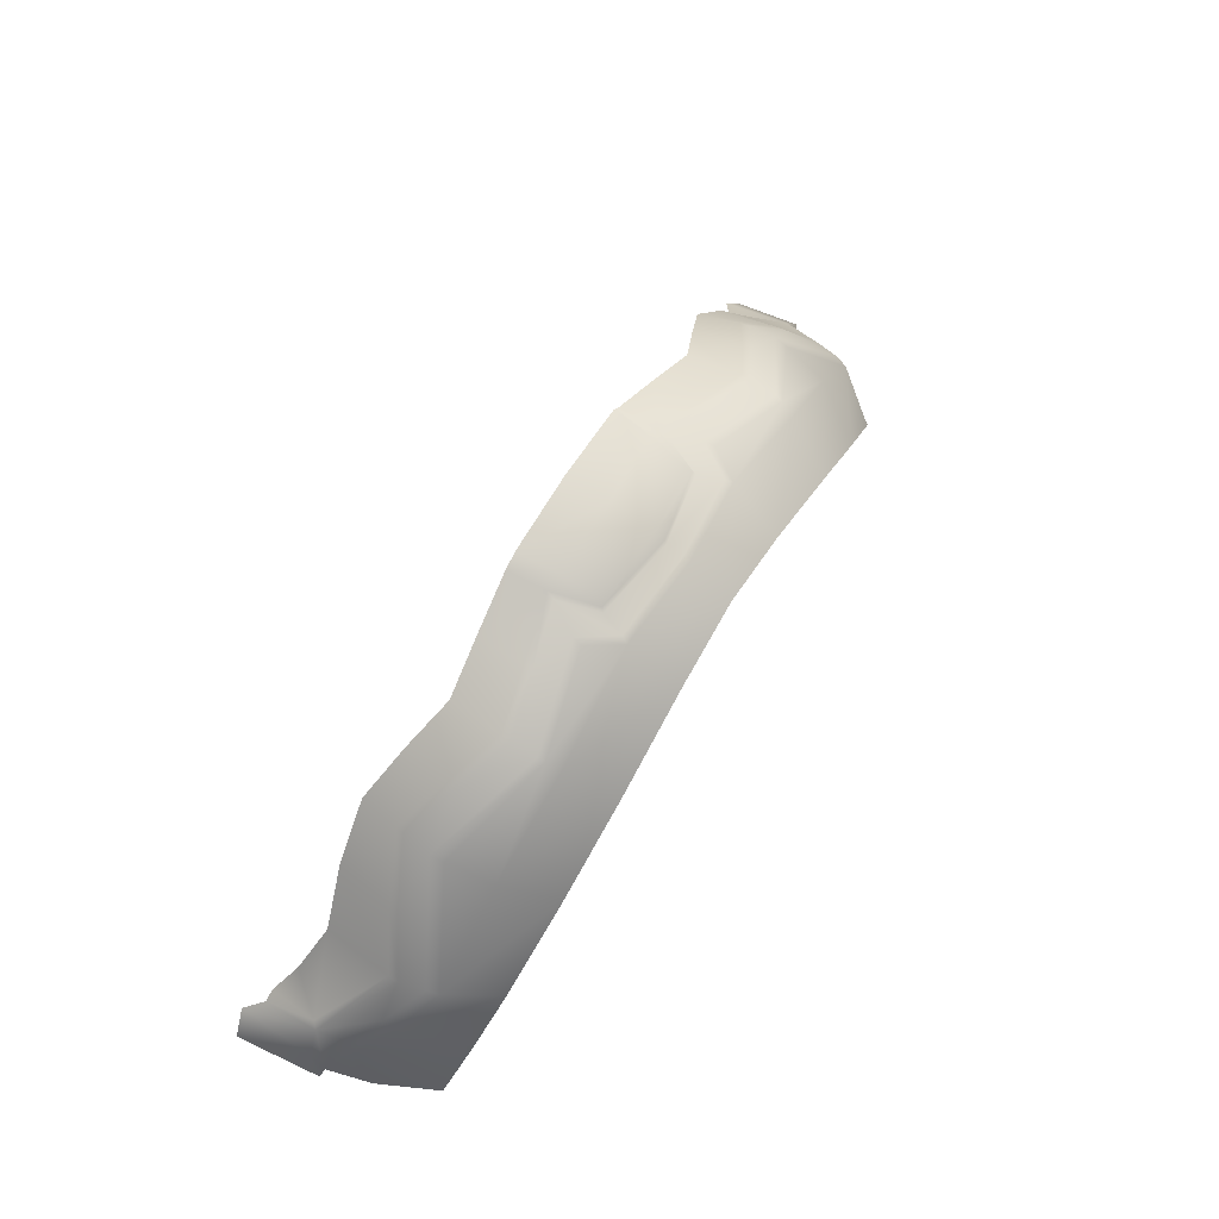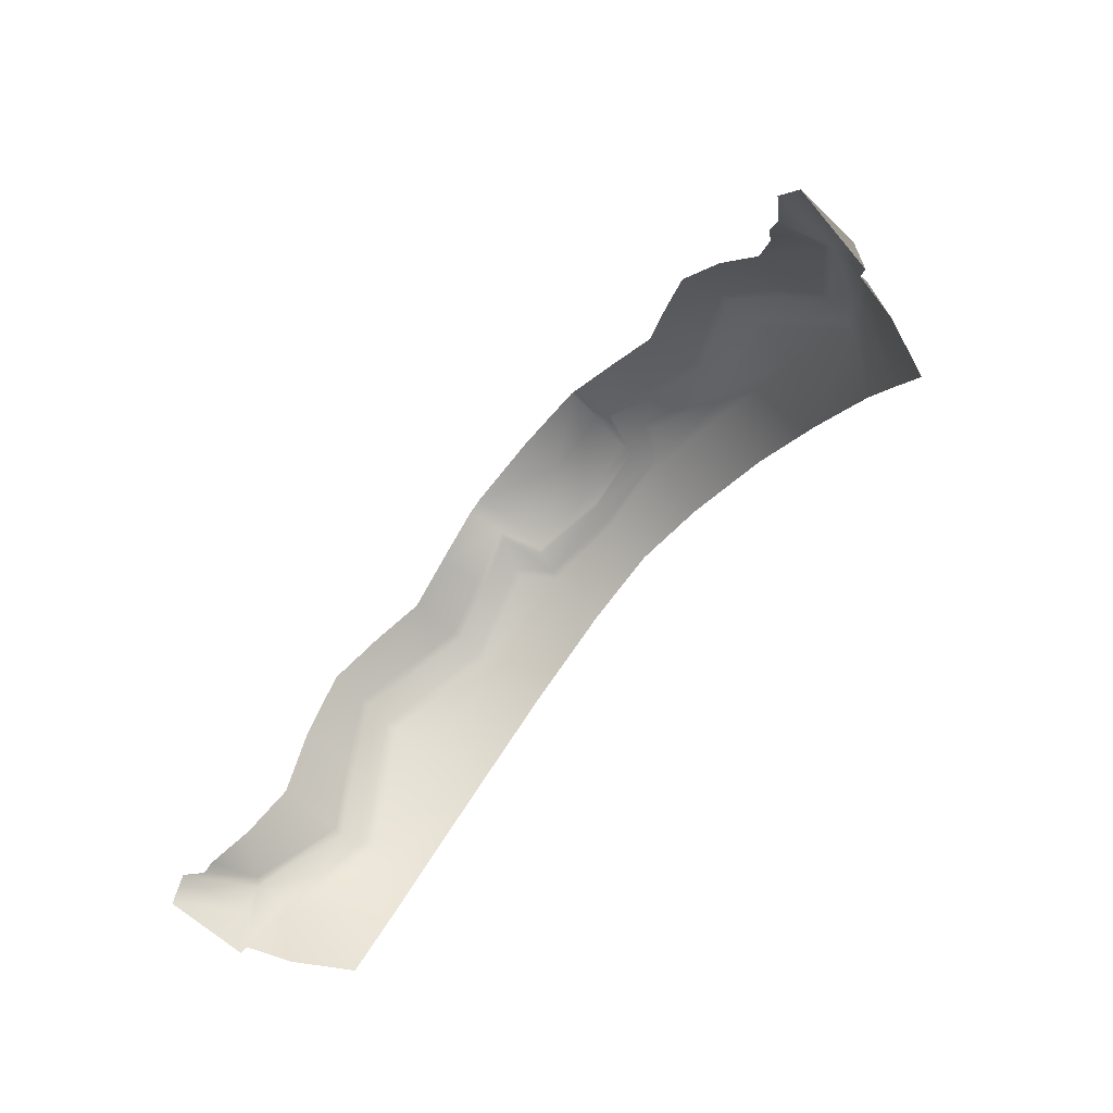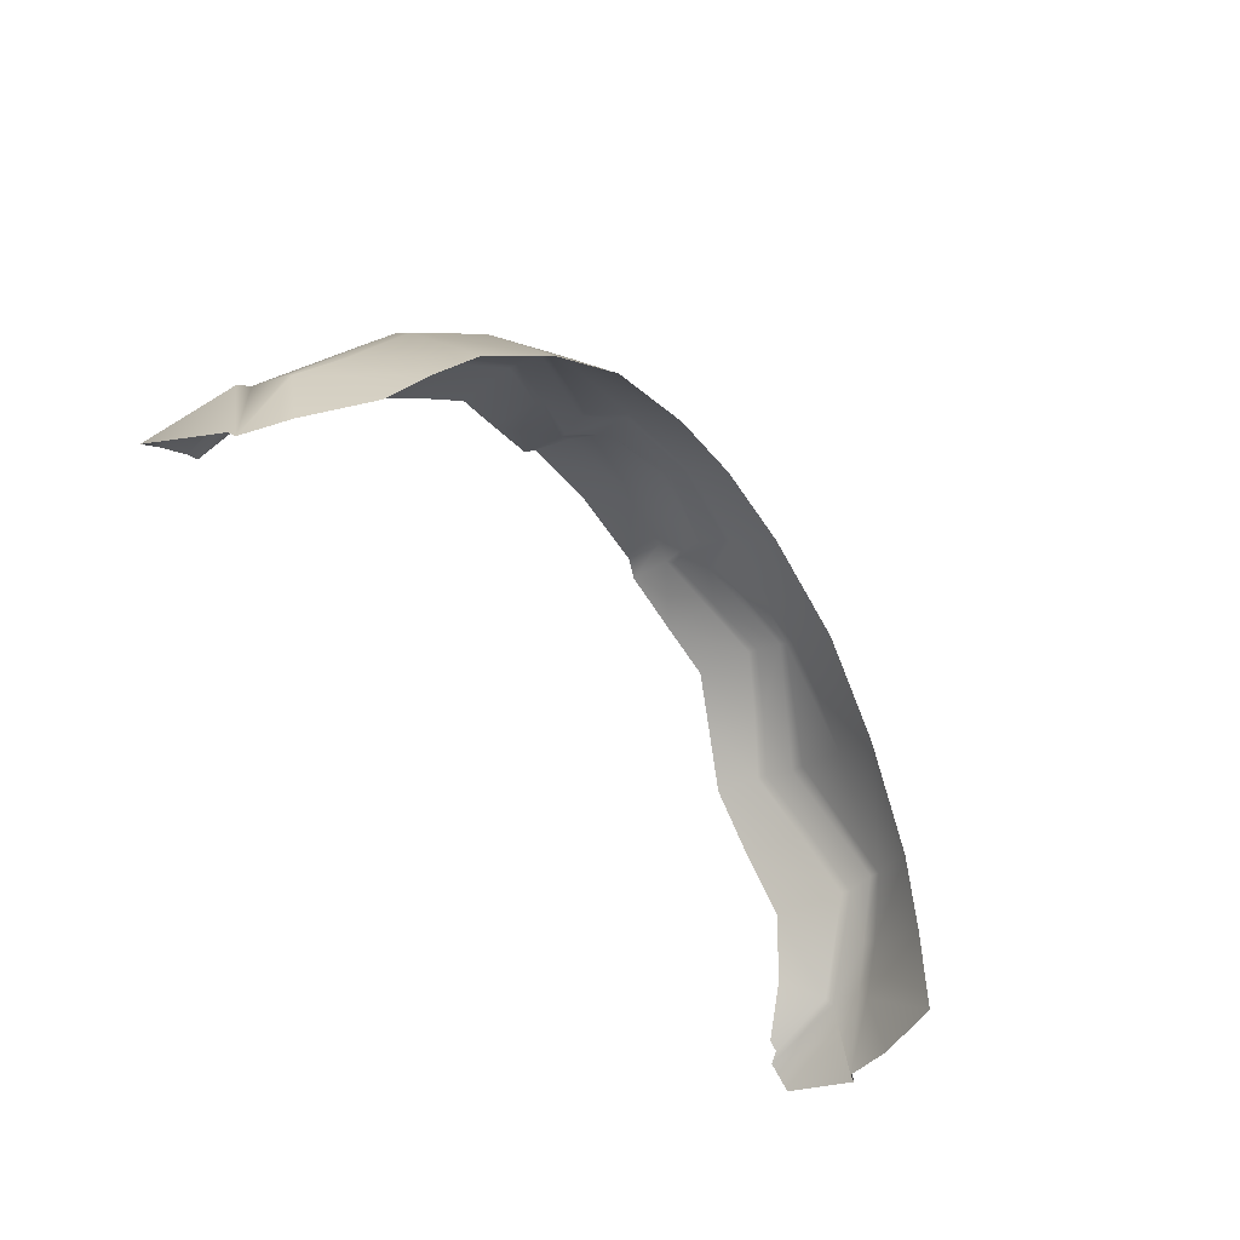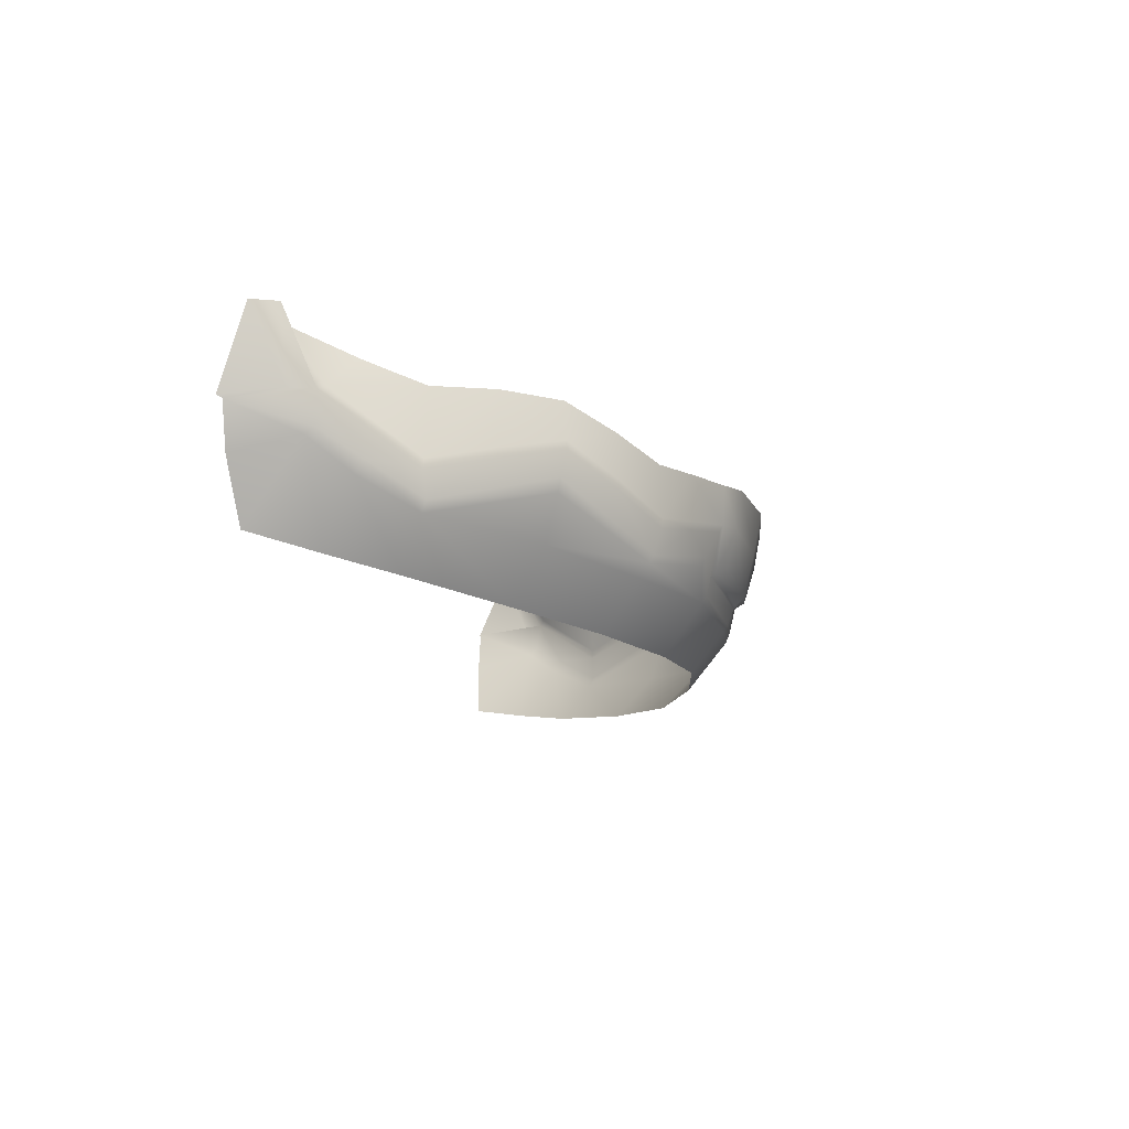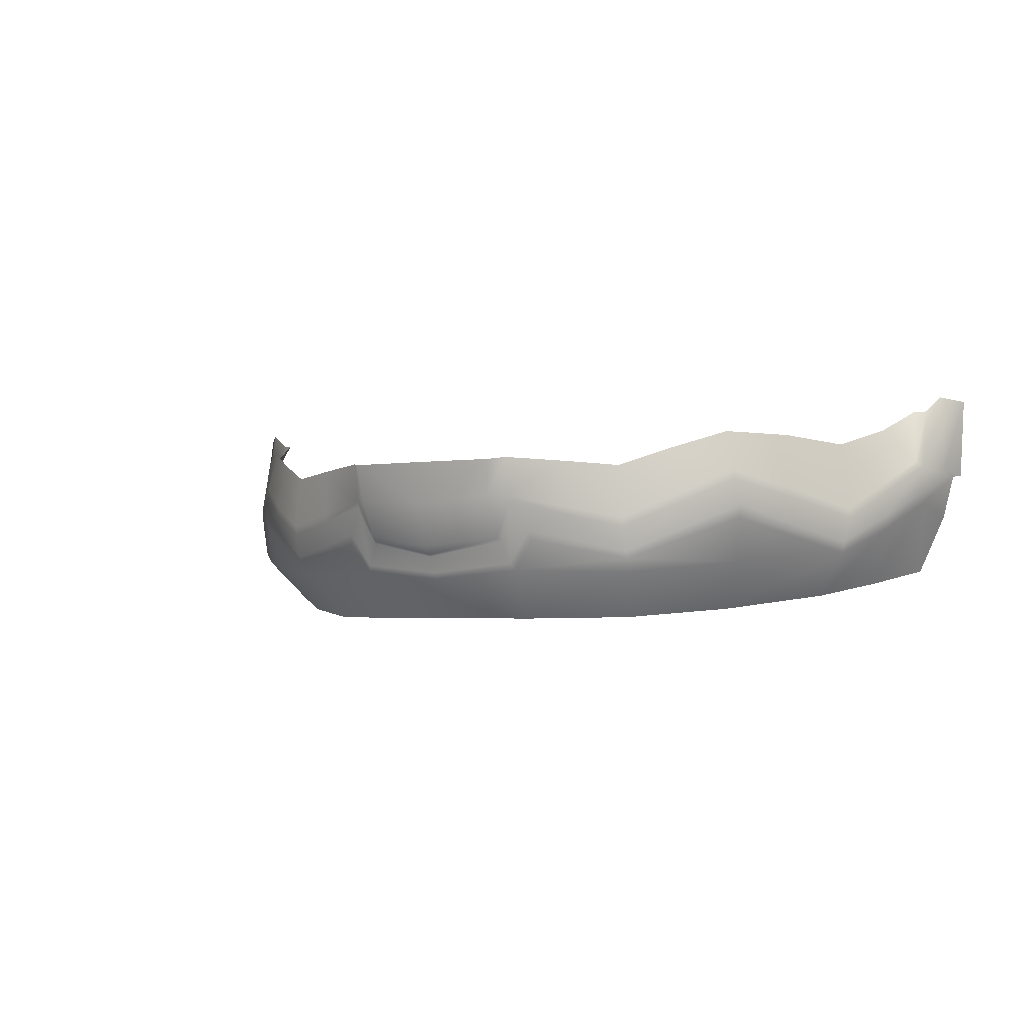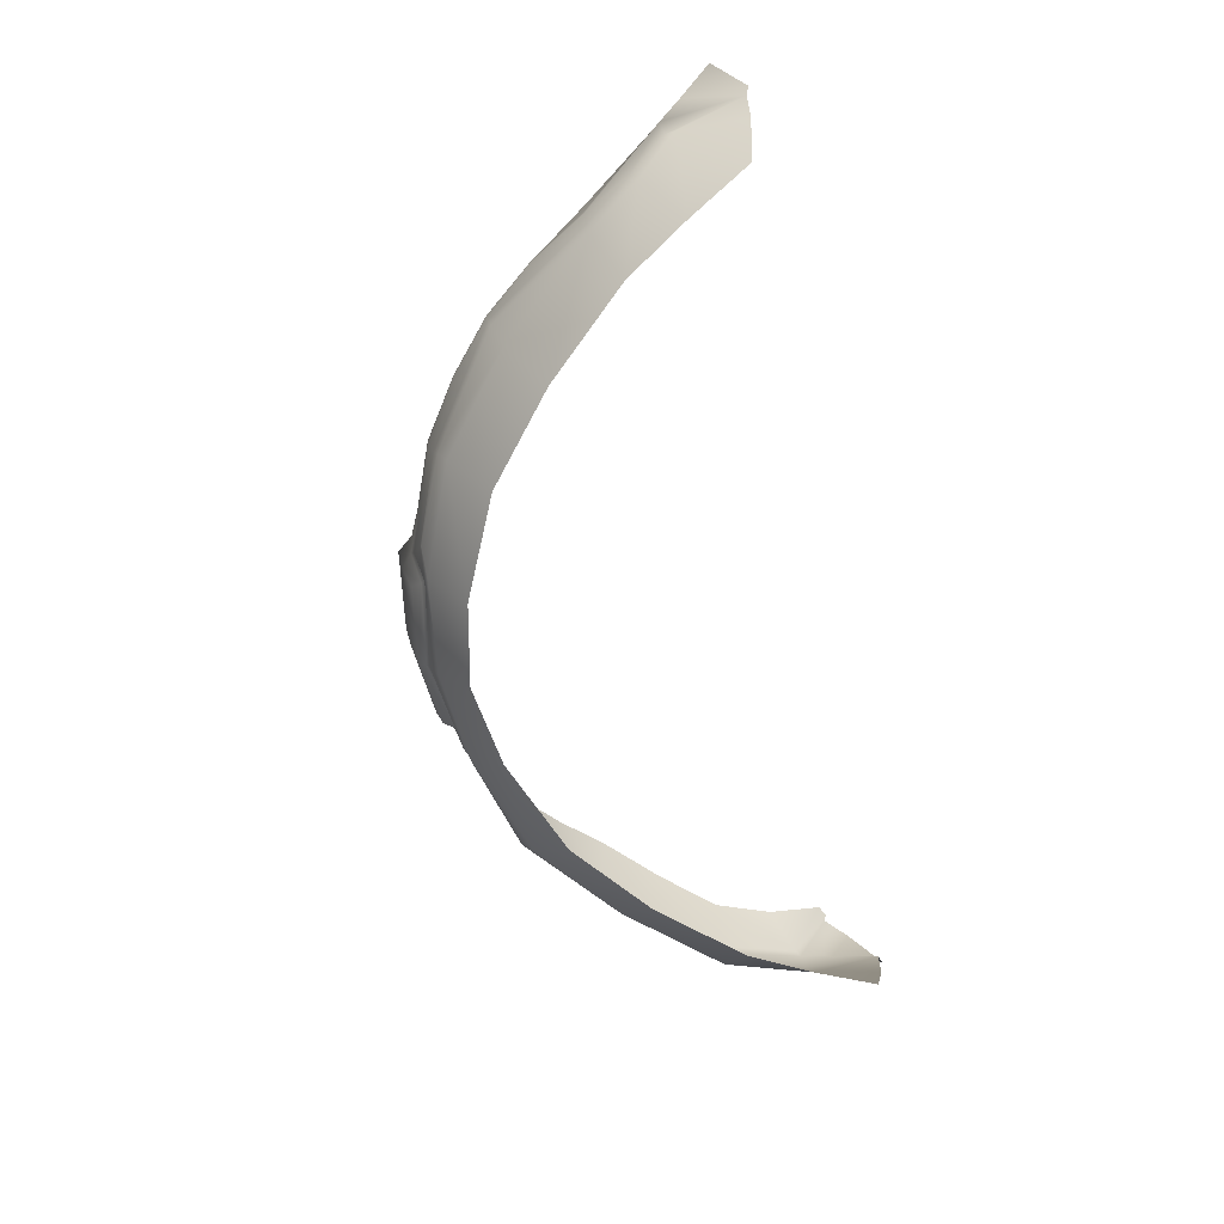
<metadata>
{"format":"obj","ext":"obj","renderer":"f3d","projection":"perspective","resolution":1024,"background":"white","views":[{"elev":62.3,"azim":-59.5,"up":"+Z"},{"elev":-60.8,"azim":-128.2,"up":"+Z"},{"elev":-48.6,"azim":-56.5,"up":"+Z"},{"elev":-15.1,"azim":-78.4,"up":"+Y"},{"elev":-3.2,"azim":29.5,"up":"+Y"},{"elev":-66.6,"azim":100.2,"up":"+Y"}]}
</metadata>
<code>
g pm0718_15_OffsetBSkin
v -0.7239 3.27 0.1544
v -0.7448 3.39 0.1041
v -0.7127 3.397 0.1388
v -0.696 3.274 0.1884
v -0.6866 3.374 0.1363
v -0.7248 3.266 0.05763
v -0.7128 3.265 0.0623
v -0.6869 3.282 0.1976
v -0.6694 3.374 0.1445
v -0.6404 3.336 0.2271
v -0.5936 3.307 0.3122
v -0.6065 3.198 0.3119
v -0.5296 3.318 0.3963
v -0.5442 3.228 0.3998
v -0.4555 3.322 0.4746
v -0.6077 3.183 0.3108
v -0.4703 3.258 0.4805
v -0.3852 3.293 0.5372
v -0.5455 3.213 0.3996
v -0.4016 3.218 0.5411
v -0.3154 3.264 0.5883
v -0.3233 3.179 0.5927
v -0.234 3.271 0.6249
v -0.4033 3.204 0.5397
v -0.472 3.243 0.4808
v -0.4789 3.2 0.4734
v -0.5981 3.143 0.3138
v -0.6482 3.189 0.2403
v -0.6873 3.225 0.183
v -0.6908 3.214 0.1698
v -0.6949 3.193 0.06315
v -0.655 3.098 0.07349
v -0.5995 3.075 0.17
v -0.6452 3.169 0.2271
v -0.5381 3.054 0.266
v -0.593 3.125 0.3069
v -0.4182 3.032 0.3927
v -0.4753 3.18 0.4689
v -0.4629 3.109 0.4492
v -0.2871 3.018 0.4966
v -0.3232 3.113 0.5734
v -0.3182 3.091 0.5594
v -0.1437 3.095 0.6246
v -0.1297 3.016 0.5634
v -1.169e-30 3.017 0.5868
v -0.3249 3.124 0.5794
v -0.1779 3.144 0.6308
v -0.3229 3.164 0.5911
v -0.1745 3.159 0.6342
v -0.2346 3.184 0.6226
v -0.2356 3.197 0.6255
v -0.1436 3.216 0.6596
v -0.1476 3.278 0.6634
v -0.1474 3.204 0.6535
v -0.1374 3.106 0.6312
v -0.1222 3.214 0.6776
v -0.1273 3.274 0.6882
v -0.1205 3.147 0.6434
v -1.157e-30 3.082 0.6386
v 0.1437 3.095 0.6246
v 0.1297 3.016 0.5634
v -1.135e-30 3.205 0.6903
v -1.148e-30 3.136 0.6725
v -1.123e-30 3.273 0.7038
v 0.1273 3.274 0.6882
v 0.1222 3.214 0.6776
v 0.1476 3.278 0.6634
v -0.1138 3.155 0.6606
v 0.3182 3.091 0.5594
v 0.2871 3.018 0.4966
v 0.4629 3.109 0.4492
v 0.4182 3.032 0.3927
v 0.1436 3.216 0.6596
v 0.234 3.271 0.6249
v 0.3232 3.113 0.5734
v 0.593 3.125 0.3069
v 0.5381 3.054 0.266
v 0.4753 3.18 0.4689
v 0.6452 3.169 0.2271
v 0.5995 3.075 0.17
v 0.6908 3.214 0.1698
v 0.655 3.098 0.07349
v 0.6949 3.193 0.06315
v 0.7128 3.265 0.0623
v 0.6873 3.225 0.183
v 0.696 3.274 0.1884
v 0.6482 3.189 0.2403
v 0.5981 3.143 0.3138
v 0.4789 3.2 0.4734
v 0.6077 3.183 0.3108
v 0.7239 3.27 0.1544
v 0.7248 3.266 0.05763
v 0.7448 3.39 0.1041
v 0.7127 3.397 0.1388
v 0.6866 3.374 0.1363
v 0.6869 3.282 0.1976
v 0.6694 3.374 0.1445
v 0.6404 3.336 0.2271
v 0.5936 3.307 0.3122
v 0.6065 3.198 0.3119
v 0.5296 3.318 0.3963
v 0.5442 3.228 0.3998
v 0.4555 3.322 0.4746
v 0.5455 3.213 0.3996
v 0.4703 3.258 0.4805
v 0.3852 3.293 0.5372
v 0.472 3.243 0.4808
v 0.4016 3.218 0.5411
v 0.3154 3.264 0.5883
v 0.4033 3.204 0.5397
v 0.3233 3.179 0.5927
v 0.3249 3.124 0.5794
v 0.3229 3.164 0.5911
v 0.2356 3.197 0.6255
v 0.2346 3.184 0.6226
v 0.1779 3.144 0.6308
v 0.1745 3.159 0.6342
v 0.1474 3.204 0.6535
v 0.1374 3.106 0.6312
v 0.1205 3.147 0.6434
v 0.1138 3.155 0.6606
v 0.1233 3.143 0.6347
v -1.15e-30 3.122 0.6592
v -1.156e-30 3.092 0.6455
v -1.151e-30 3.118 0.6553
v -0.1233 3.143 0.6347
g pm0718_15_OffsetBSkin_0
f 3 2 1
f 4 3 1
f 4 5 3
f 2 6 1
f 6 7 1
f 1 7 4
f 8 5 4
f 5 8 9
f 9 8 10
f 10 8 11
f 8 12 11
f 8 4 12
f 11 12 13
f 12 14 13
f 13 14 15
f 4 16 12
f 12 16 14
f 14 17 15
f 15 17 18
f 16 19 14
f 14 19 17
f 17 20 18
f 18 20 21
f 20 22 21
f 23 21 22
f 20 17 24
f 22 20 24
f 19 25 17
f 17 25 24
f 19 26 25
f 26 24 25
f 19 16 27
f 19 27 26
f 28 16 4
f 27 16 28
f 29 28 4
f 7 29 4
f 7 30 29
f 31 30 7
f 31 32 30
f 32 33 30
f 30 34 29
f 33 34 30
f 34 28 29
f 34 33 35
f 34 36 28
f 36 34 35
f 36 27 28
f 35 37 36
f 36 38 27
f 38 26 27
f 37 39 36
f 36 39 38
f 37 40 39
f 26 38 41
f 41 38 39
f 40 42 39
f 42 41 39
f 41 42 43
f 40 44 42
f 44 43 42
f 44 45 43
f 46 26 41
f 46 24 26
f 47 41 43
f 41 47 46
f 48 24 46
f 48 22 24
f 47 49 46
f 47 43 49
f 50 48 46
f 22 48 50
f 50 46 49
f 51 22 50
f 51 23 22
f 23 51 52
f 51 50 52
f 53 23 52
f 50 49 54
f 50 54 52
f 43 55 49
f 54 49 55
f 53 52 56
f 57 53 56
f 58 52 54
f 56 52 58
f 43 59 55
f 45 59 43
f 59 45 60
f 45 61 60
f 56 62 57
f 63 62 56
f 57 62 64
f 62 65 64
f 62 66 65
f 62 63 66
f 67 65 66
f 68 56 58
f 68 63 56
f 68 58 63
f 60 61 69
f 61 70 69
f 69 70 71
f 70 72 71
f 73 67 66
f 74 67 73
f 69 75 60
f 75 69 71
f 71 72 76
f 72 77 76
f 78 75 71
f 71 76 78
f 79 76 77
f 80 79 77
f 79 80 81
f 80 82 81
f 82 83 81
f 81 83 84
f 79 81 85
f 81 84 85
f 85 84 86
f 87 85 86
f 87 79 85
f 76 79 87
f 78 76 88
f 88 76 87
f 78 89 75
f 89 78 88
f 90 88 87
f 90 87 86
f 84 91 86
f 84 92 91
f 92 93 91
f 93 94 91
f 94 86 91
f 95 86 94
f 95 96 86
f 96 95 97
f 96 97 98
f 96 98 99
f 86 96 100
f 100 96 99
f 90 86 100
f 100 99 101
f 102 100 101
f 90 100 102
f 102 101 103
f 104 90 102
f 90 104 88
f 88 104 89
f 105 102 103
f 104 102 105
f 105 103 106
f 89 104 107
f 107 104 105
f 108 105 106
f 108 106 109
f 107 105 110
f 110 89 107
f 105 108 110
f 111 108 109
f 108 111 110
f 109 74 111
f 110 112 89
f 89 112 75
f 111 113 110
f 110 113 112
f 74 114 111
f 114 74 73
f 113 111 115
f 111 114 115
f 113 115 112
f 115 114 73
f 116 75 112
f 75 116 60
f 117 116 112
f 112 115 117
f 60 116 117
f 118 115 73
f 117 115 118
f 119 60 117
f 117 118 119
f 59 60 119
f 73 120 118
f 73 66 120
f 66 121 120
f 63 121 66
f 120 121 63
f 120 122 118
f 118 122 119
f 123 120 63
f 122 120 123
f 58 123 63
f 124 59 119
f 59 124 55
f 119 122 125
f 124 119 125
f 125 122 123
f 55 124 125
f 58 126 123
f 126 125 123
f 126 55 125
f 126 58 54
f 126 54 55

</code>
